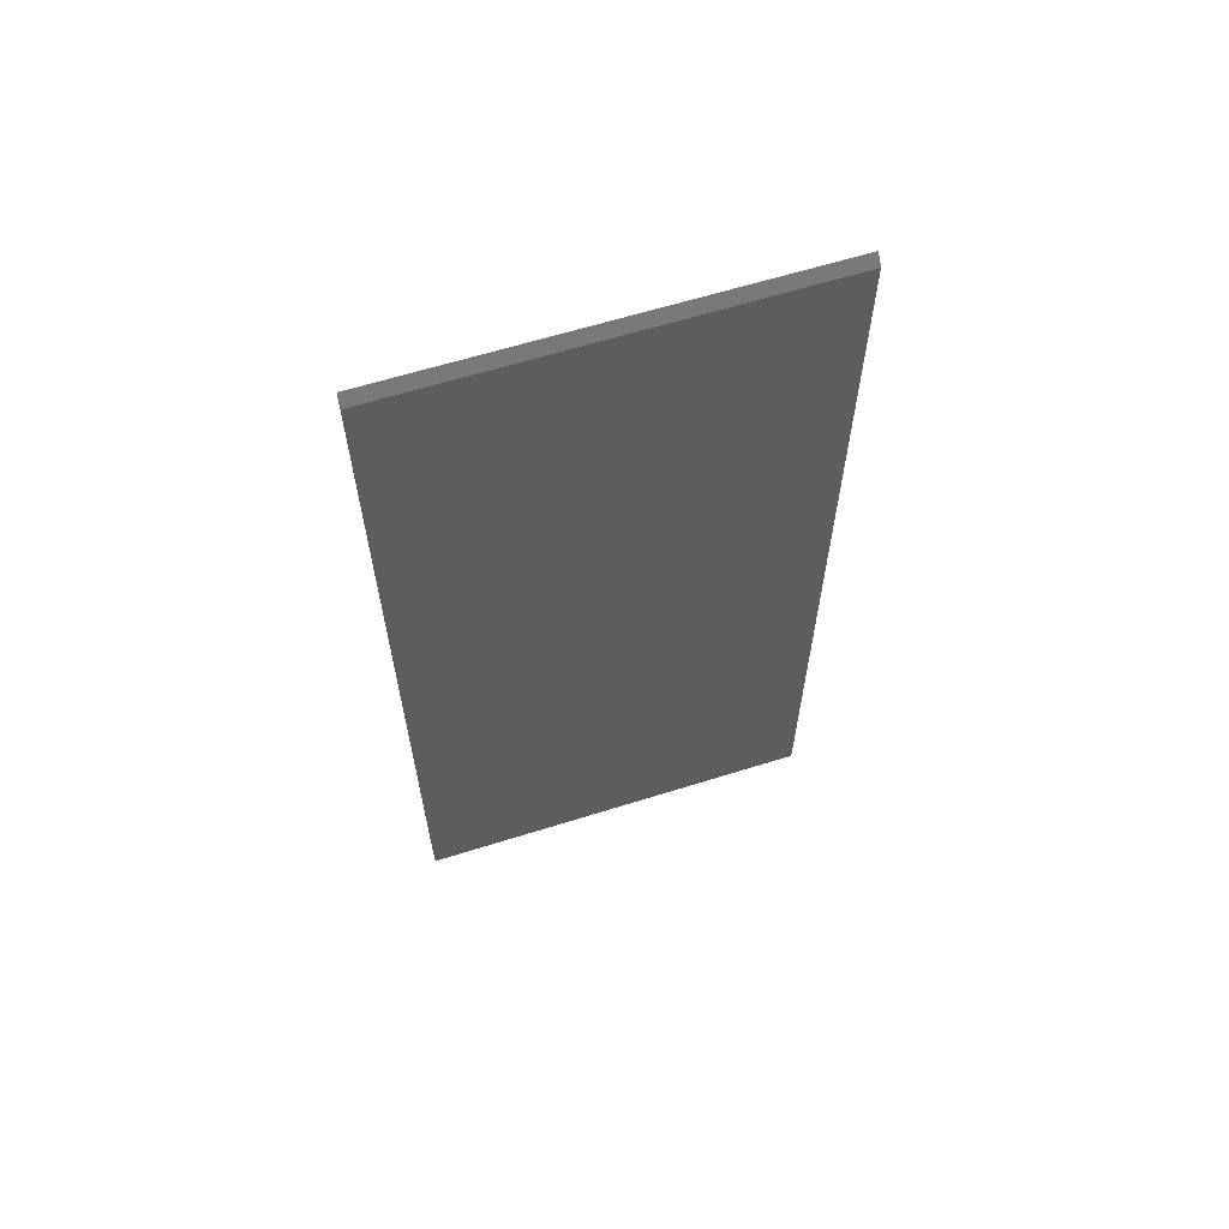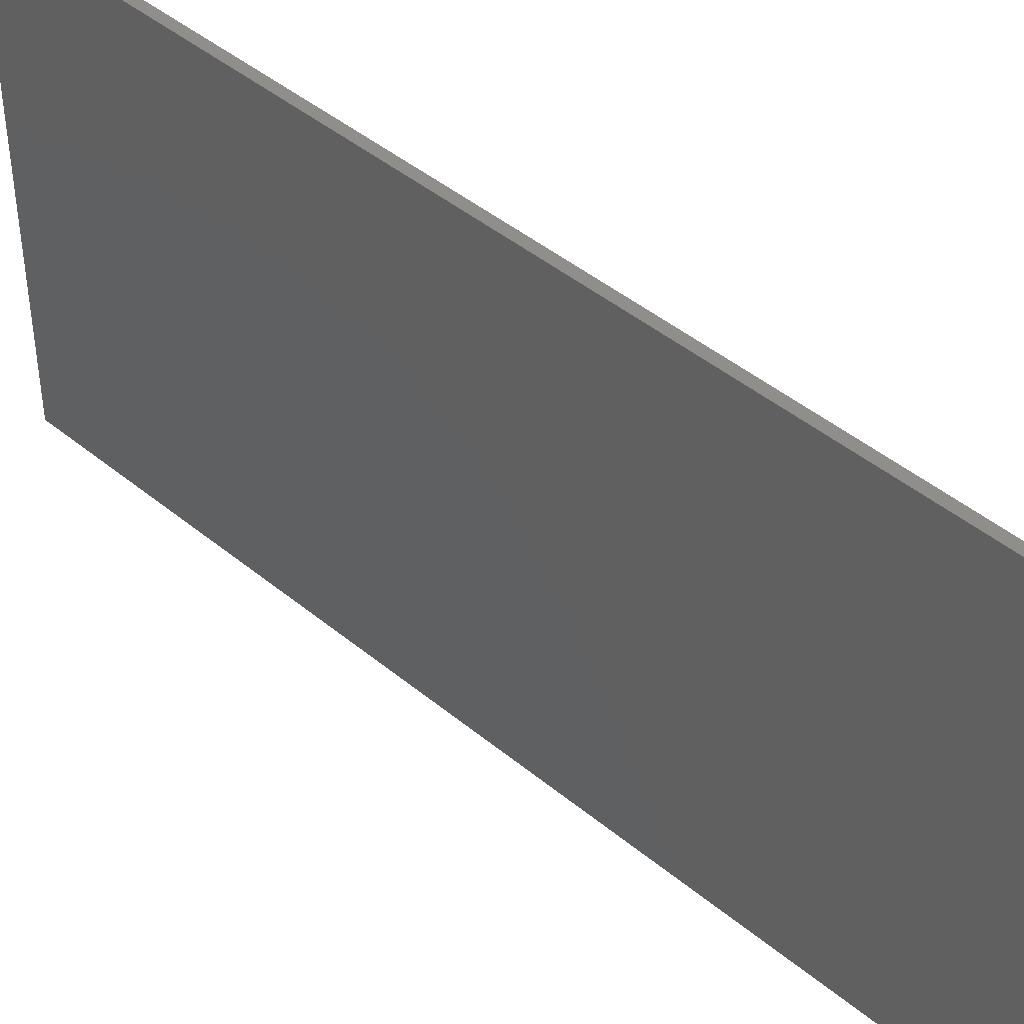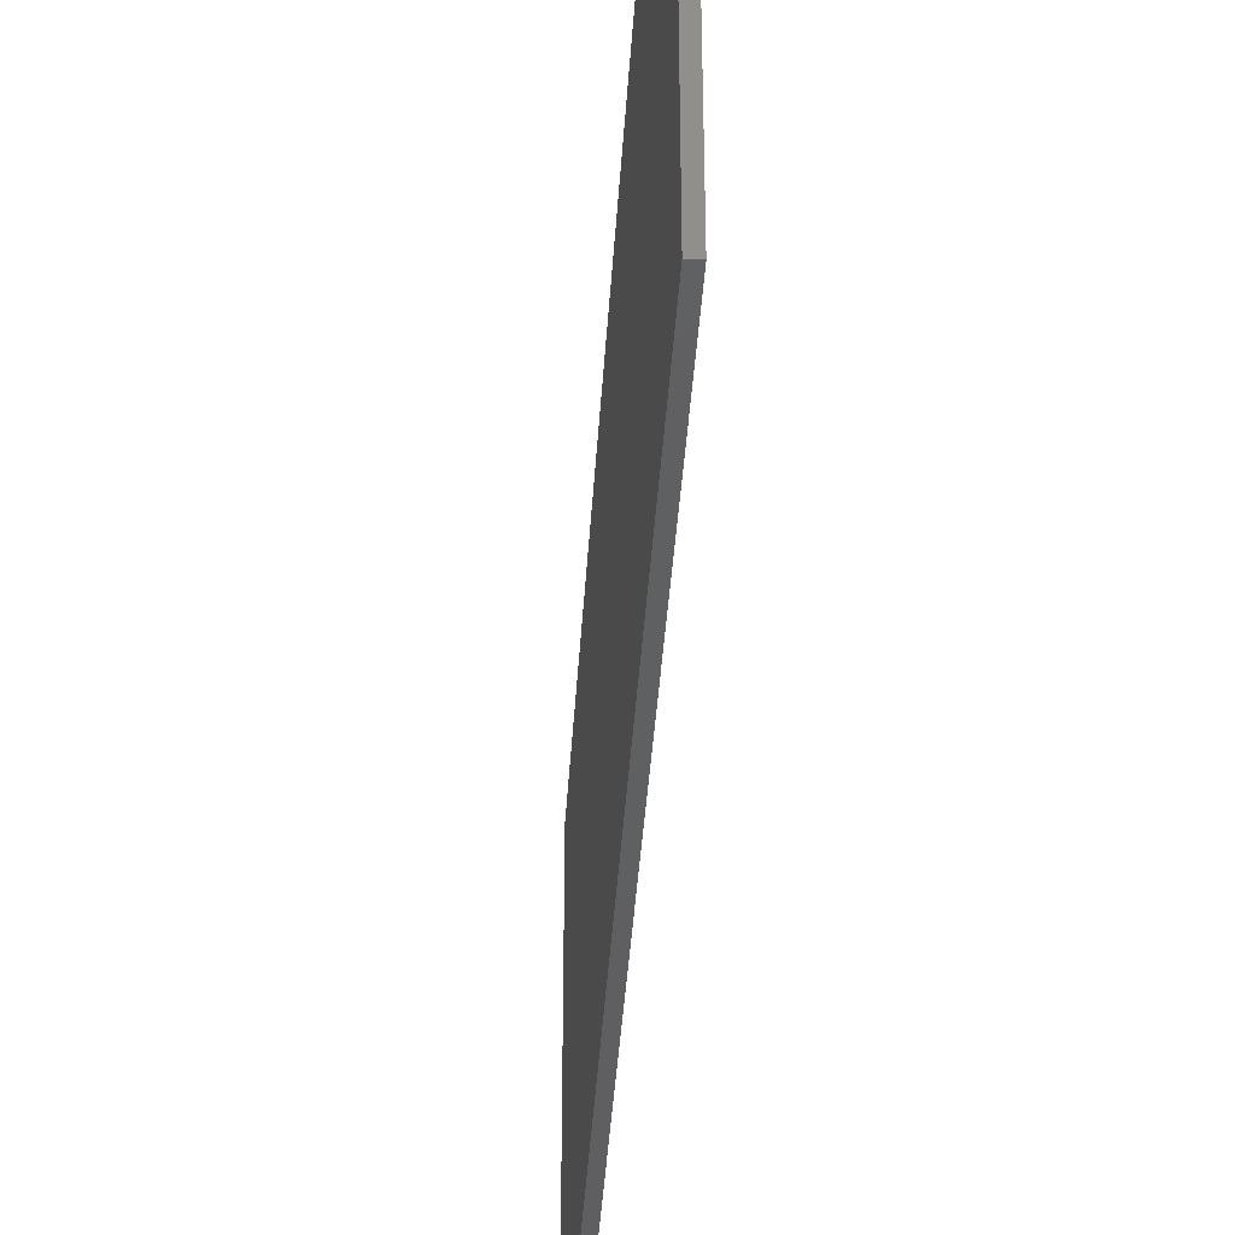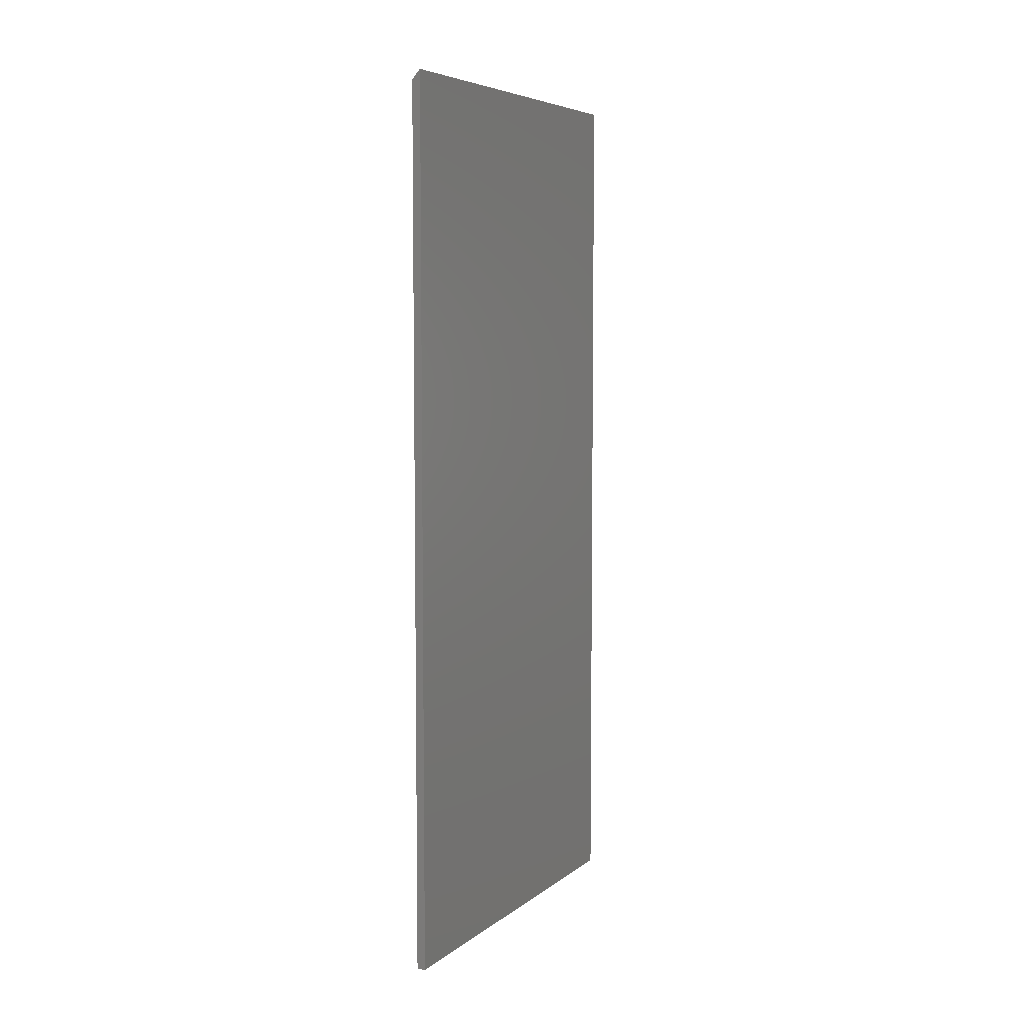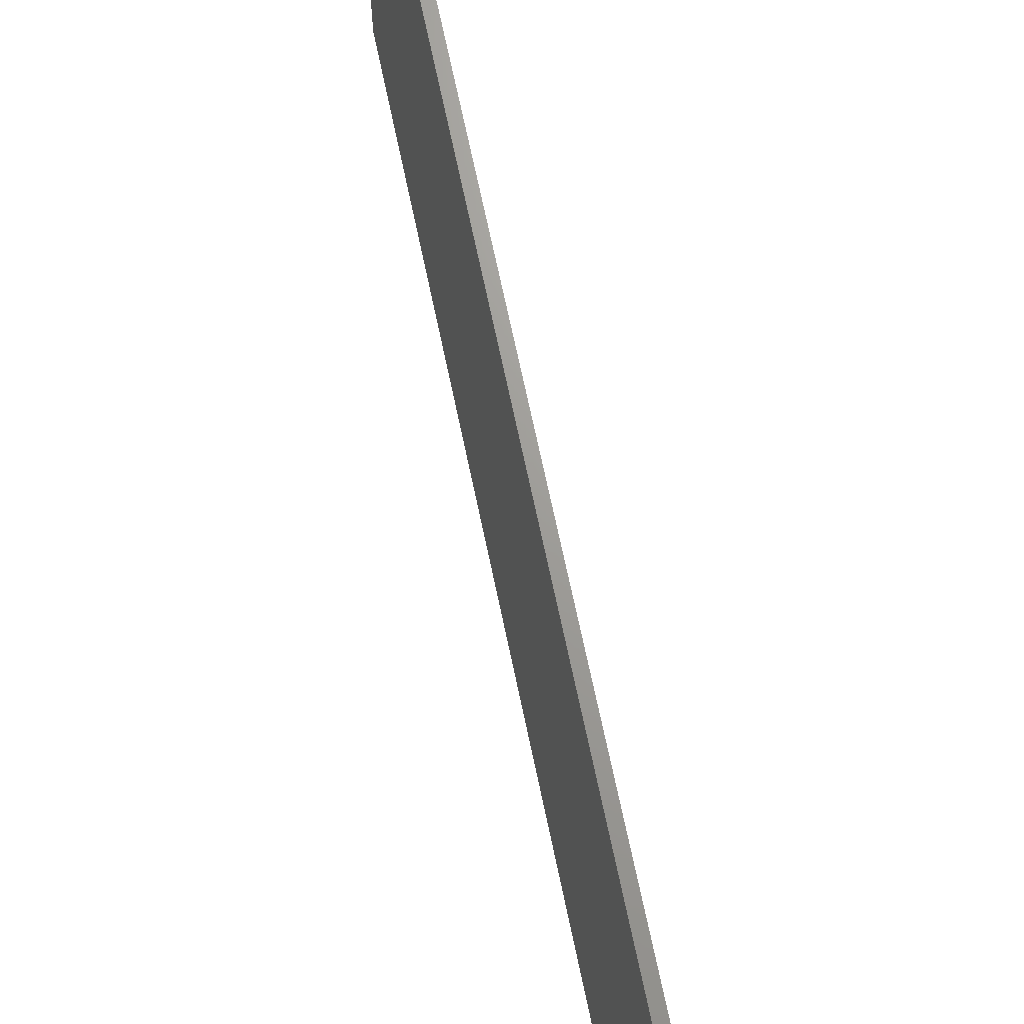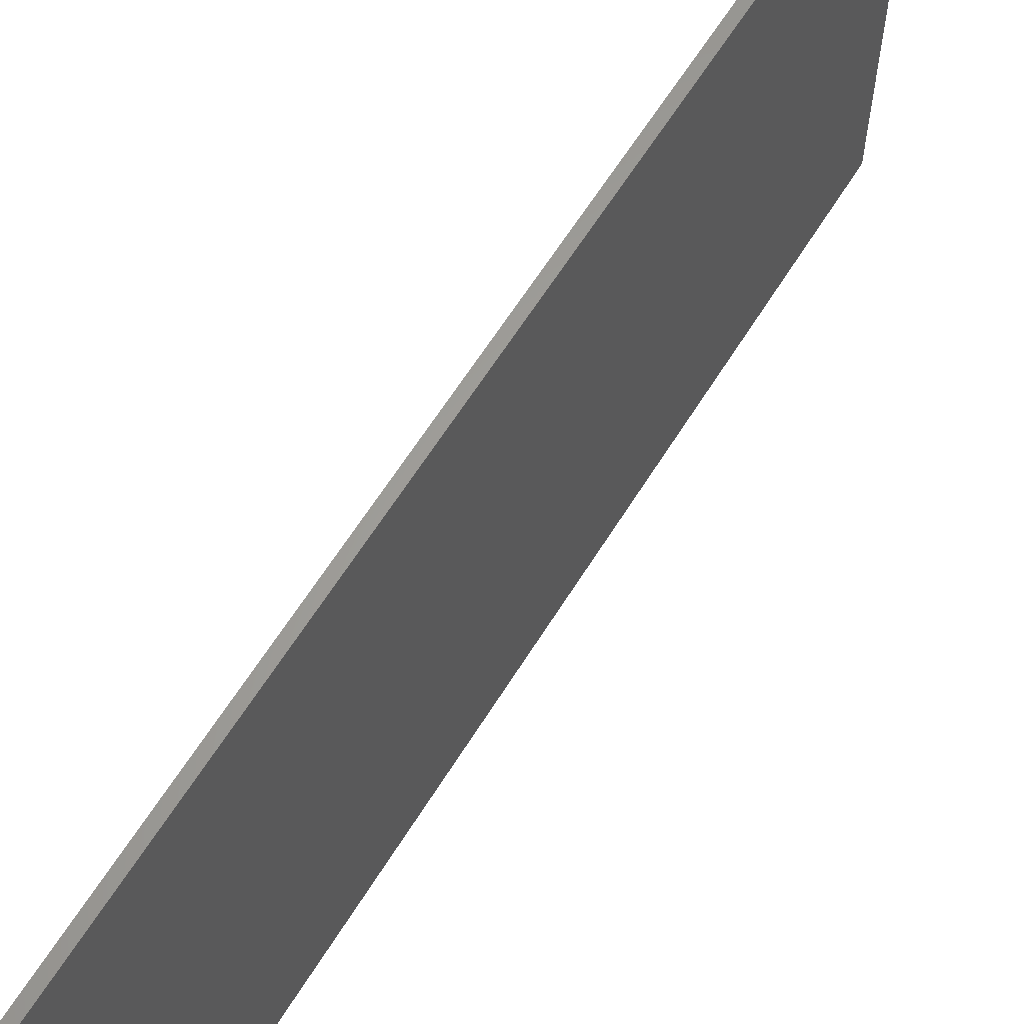
<metadata>
{"format":"stl","ext":"stl","renderer":"f3d","projection":"perspective","resolution":1024,"background":"white","views":[{"elev":62.2,"azim":-107.7,"up":"+Y"},{"elev":44.1,"azim":-45.9,"up":"+Z"},{"elev":-39.7,"azim":-3.5,"up":"+Z"},{"elev":6.1,"azim":26.7,"up":"+Y"},{"elev":68.8,"azim":-11.8,"up":"+Z"},{"elev":61.8,"azim":31.6,"up":"+Z"}]}
</metadata>
<code>
# stl→obj: 8 verts, 12 faces
v -0.1172 -0.007812 0.1875
v -0.1172 -0.007812 -0.1562
v -0.1172 -0.75 0.1875
v -0.1172 -0.75 -0.1562
v -0.11 1.948e-17 0.1875
v -0.11 -0.75 0.1875
v -0.11 4.017e-19 -0.1562
v -0.11 -0.75 -0.1562
f 1 2 3
f 3 2 4
f 5 1 6
f 6 1 3
f 2 7 4
f 4 7 8
f 7 5 8
f 8 5 6
f 1 5 2
f 2 5 7
f 4 8 3
f 3 8 6

</code>
